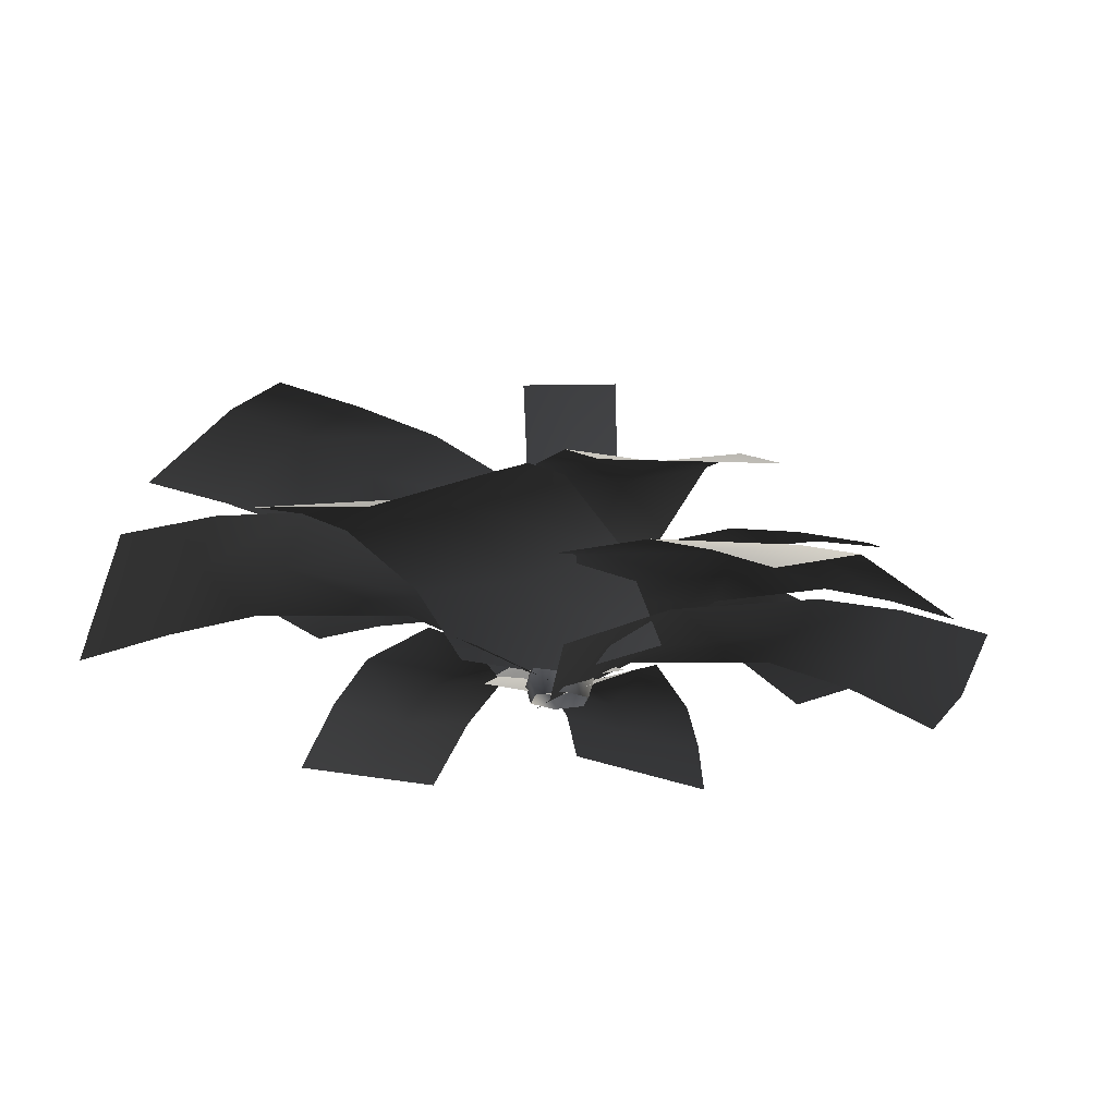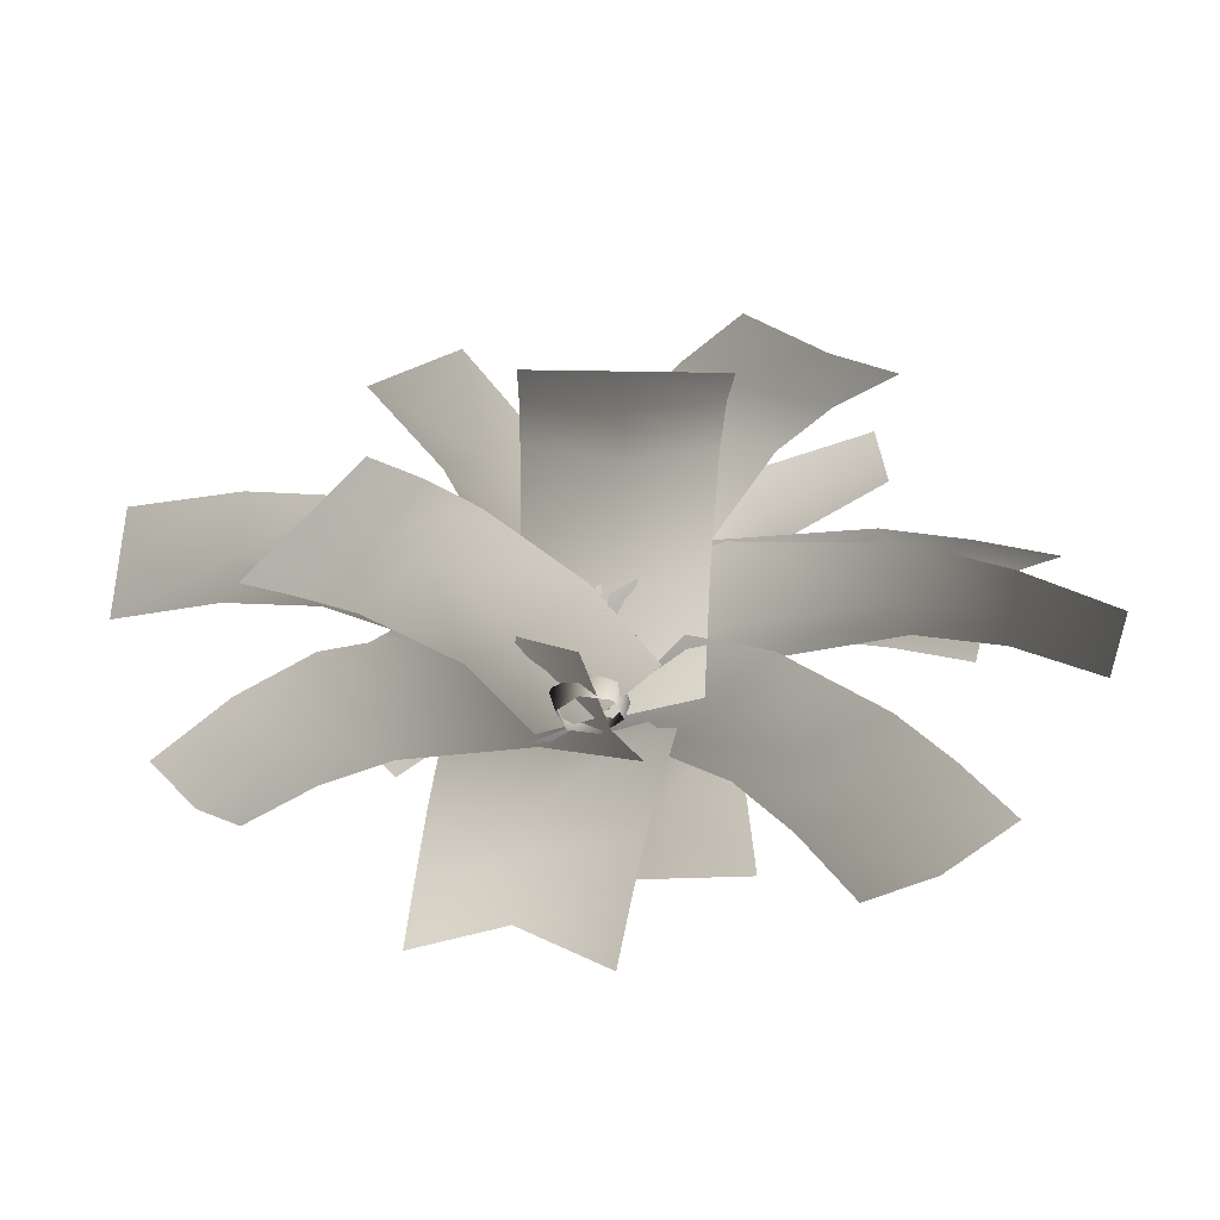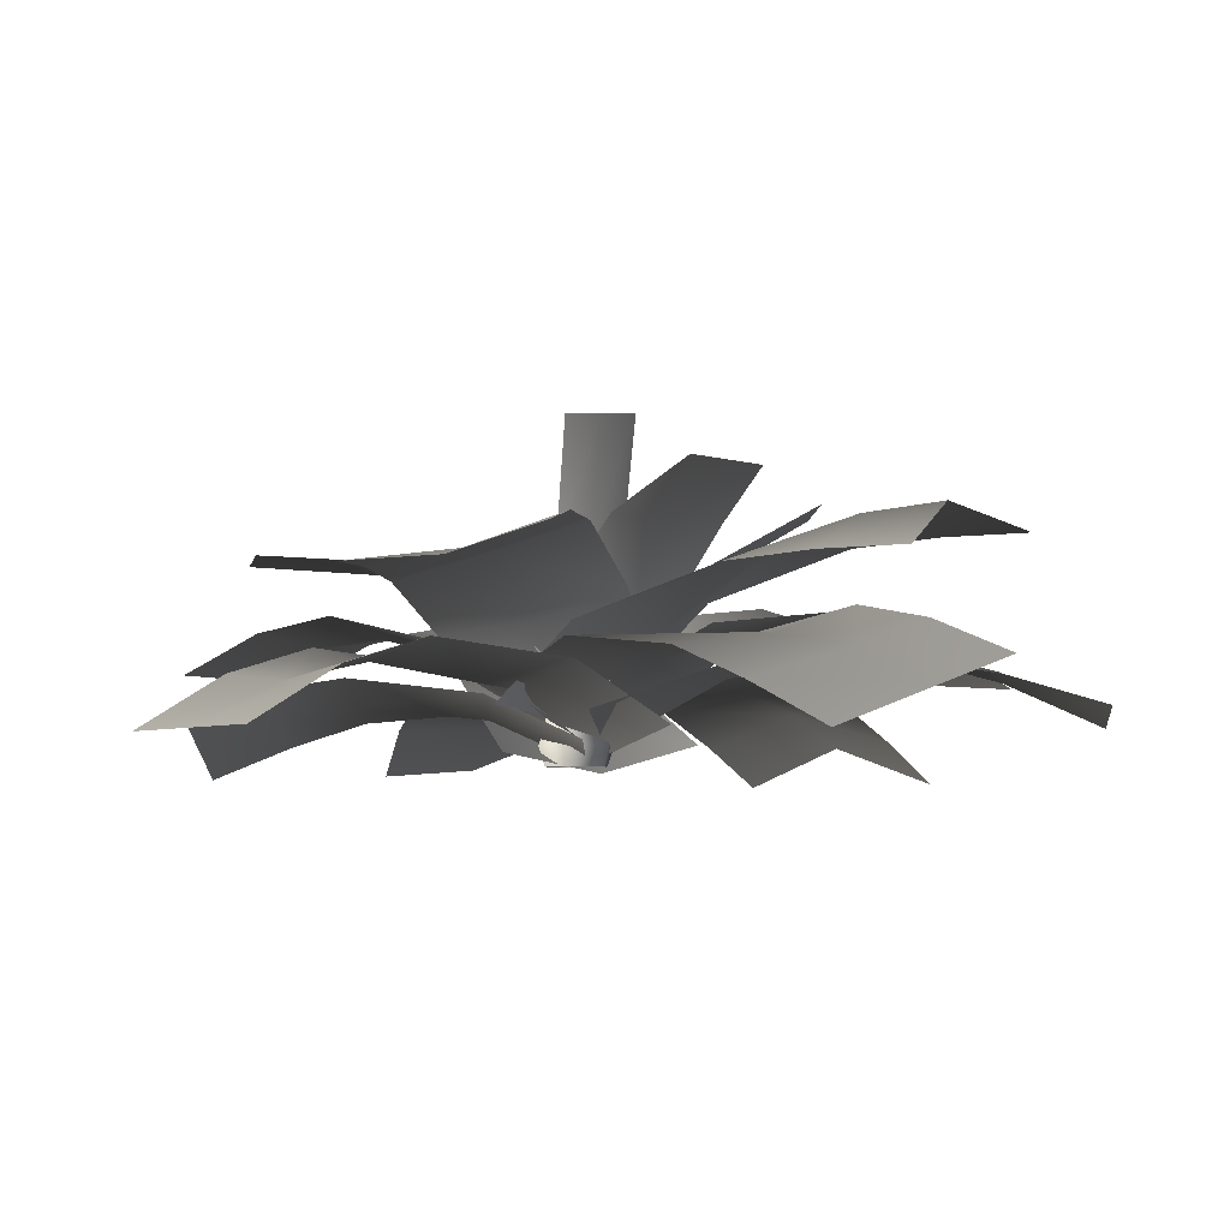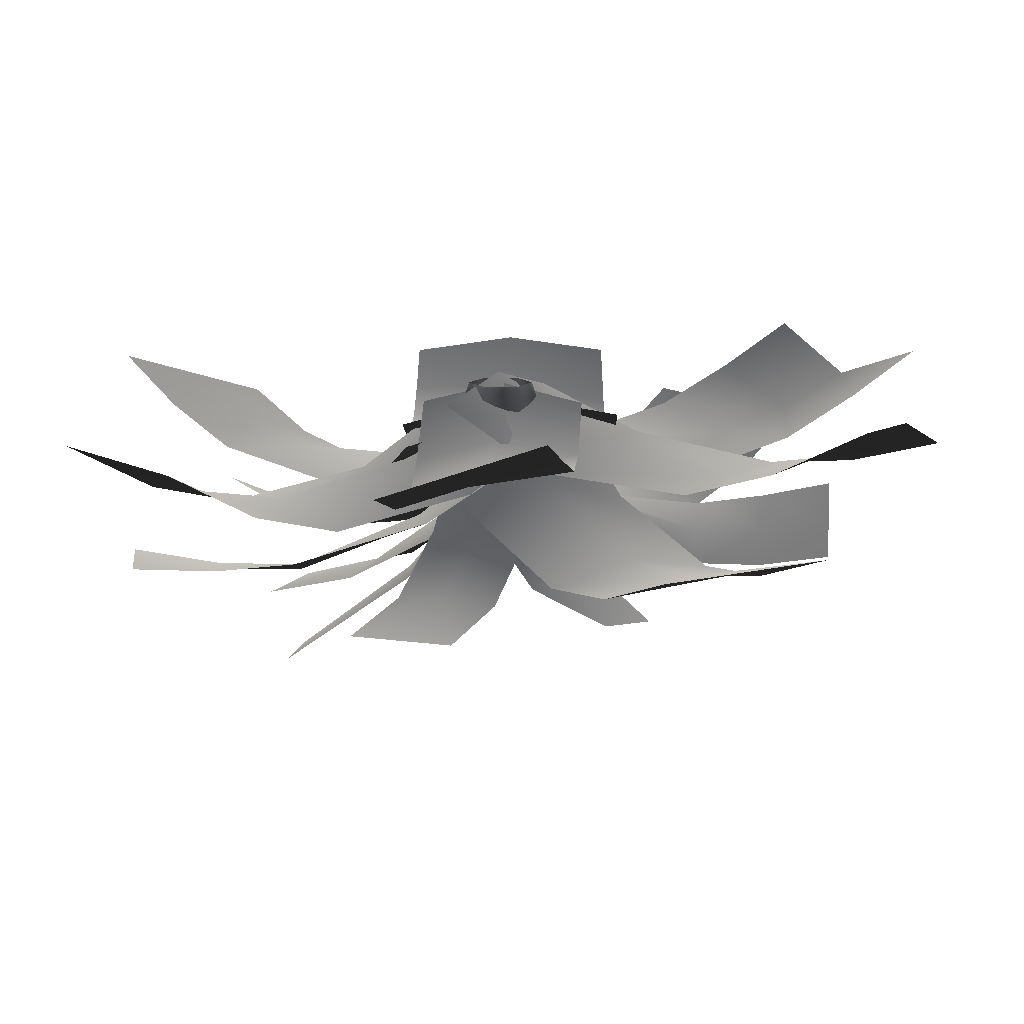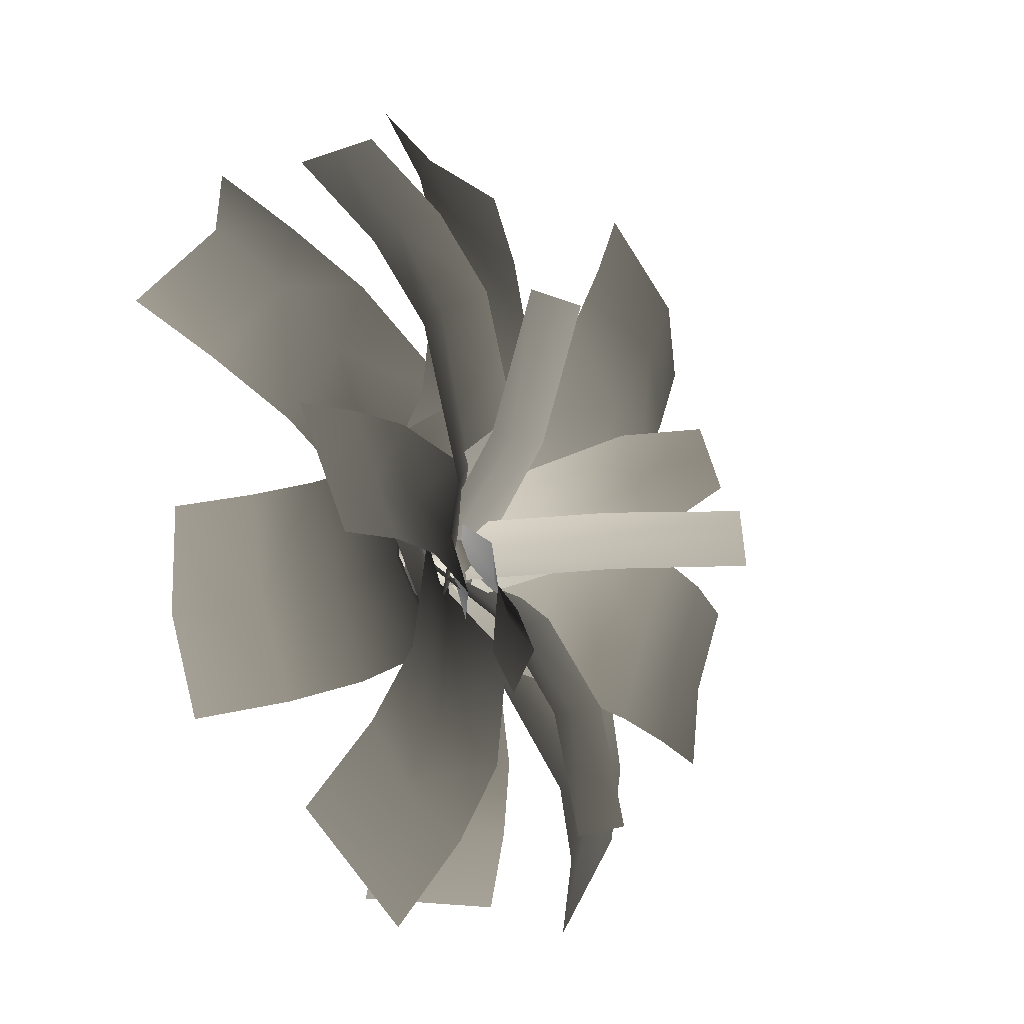
<metadata>
{"format":"obj","ext":"obj","renderer":"f3d","projection":"perspective","resolution":1024,"background":"white","views":[{"elev":-20.3,"azim":-159.2,"up":"+Z"},{"elev":-36.8,"azim":47.6,"up":"+Z"},{"elev":-5.3,"azim":96.7,"up":"+Z"},{"elev":-76.6,"azim":-179.9,"up":"+Y"},{"elev":-21.9,"azim":-58.0,"up":"+Y"}]}
</metadata>
<code>
v 0.07157 -0.01214 0.002358
v 0.08475 -0.01214 0.0435
v 0.04411 0.05826 0.0435
v 0.03752 0.04684 0.002358
v -0.03718 0.05826 0.0435
v -0.03059 0.04685 0.002358
v 0.03752 -0.07112 0.002358
v 0.04411 -0.08253 0.0435
v -0.03059 -0.07112 0.002358
v -0.03718 -0.08253 0.0435
v -0.06464 -0.01214 0.002358
v -0.07782 -0.01214 0.0435
v -0.03059 0.04685 0.002358
v -0.03718 0.05826 0.0435
v 0.03752 0.04684 0.08464
v 0.07157 -0.01214 0.08464
v -0.03059 0.04685 0.08464
v -0.06464 -0.01214 0.08464
v -0.03059 0.04685 0.08464
v -0.03059 -0.07112 0.08464
v 0.03752 -0.07112 0.08464
v 0.03565 0.04361 0.1258
v 0.06783 -0.01214 0.1258
v -0.02872 0.04361 0.1258
v -0.0609 -0.01214 0.1258
v -0.02872 0.04361 0.1258
v -0.02872 -0.06788 0.1258
v 0.03565 -0.06788 0.1258
v 0.03271 0.03851 0.1669
v 0.06195 -0.01214 0.1669
v -0.02578 0.03851 0.1669
v -0.05502 -0.01214 0.1669
v -0.02578 0.03851 0.1669
v -0.02578 -0.06279 0.1669
v 0.03271 -0.06279 0.1669
v -0.05502 -0.01214 0.1669
v 0.003466 -0.01214 0.1915
v -0.02578 -0.06279 0.1669
v -0.02578 0.03851 0.1669
v 0.03271 0.03851 0.1669
v 0.03271 -0.06279 0.1669
v 0.06195 -0.01214 0.1669
v -0.2525 0.04125 0.08452
v -0.2525 0.2868 0.2206
v -0.0169 0.2894 0.1779
v -0.0169 0.04383 0.04218
v -0.0169 0.6357 0.224
v -0.2525 0.6337 0.2558
v 0.2187 0.03995 0.1057
v 0.2187 0.2888 0.1878
v 0.2187 0.6371 0.2004
v -0.0169 0.8331 0.1641
v 0.2187 0.833 0.1655
v -0.2525 0.8306 0.2046
v -0.0169 1.032 0.07331
v -0.2525 1.03 0.1064
v 0.2187 1.03 0.1064
v -0.1161 0.1817 0.1523
v 0.07771 0.3415 0.259
v 0.2158 0.184 0.2023
v 0.02815 0.01697 0.09739
v 0.4748 0.4164 0.2289
v 0.3514 0.5569 0.2887
v 0.6106 0.5563 0.1906
v 0.492 0.6912 0.2506
v 0.7381 0.7071 0.1148
v 0.6211 0.84 0.1746
v 0.1706 -0.1492 0.1523
v 0.3624 0.01375 0.2361
v 0.6297 0.2388 0.1961
v 0.7673 0.3777 0.1244
v 0.8951 0.5285 0.03447
v -0.126 -0.211 0.1616
v -0.3374 -0.08301 0.215
v -0.2195 0.1263 0.1612
v -0.01136 0.0003607 0.08056
v -0.5052 0.2993 0.1767
v -0.6331 0.09597 0.1478
v -0.6579 0.3917 0.1392
v -0.7905 0.1913 0.07044
v -0.8025 0.4793 0.06978
v -0.9372 0.28 -0.01558
v 0.1227 0.1999 0.1616
v -0.08866 0.3278 0.215
v -0.3844 0.5068 0.1478
v -0.5418 0.6021 0.07044
v -0.6885 0.6909 -0.01558
v 0.1167 0.19 0.08042
v 0.3044 0.02622 0.1971
v 0.1862 -0.1121 0.1464
v -0.001436 0.05166 0.02769
v 0.4479 -0.3405 0.1826
v 0.5664 -0.2025 0.2202
v -0.1226 -0.08408 0.08042
v 0.06514 -0.2479 0.1971
v 0.3272 -0.4766 0.2202
v 0.5949 -0.4688 0.1384
v 0.4747 -0.6053 0.1608
v 0.7139 -0.3312 0.1608
v 0.7434 -0.5983 0.04771
v 0.863 -0.4613 0.04771
v 0.6237 -0.7354 0.04771
v 0.01393 -0.4079 0.3939
v -0.05293 -0.2038 0.301
v 0.05052 -0.1822 0.2819
v 0.1165 -0.3838 0.3792
v 0.09697 -0.6615 0.4019
v 0.1968 -0.6288 0.4019
v 0.2135 -0.3426 0.3939
v 0.1467 -0.1384 0.301
v 0.09456 0.02077 0.1309
v -0.001595 -0.02307 0.1117
v 0.2966 -0.5961 0.4019
v -0.1051 -0.04461 0.1309
v 0.3439 0.09898 0.4691
v 0.1559 -0.02266 0.3469
v 0.1177 0.08522 0.3057
v 0.2884 0.2025 0.4509
v 0.5406 0.2657 0.5467
v 0.4969 0.3364 0.5406
v 0.2119 0.2994 0.4616
v 0.04067 0.1842 0.3154
v -0.05726 0.04861 0.1021
v -0.01072 -0.02192 0.1049
v 0.4622 0.3924 0.5357
v 0.01551 -0.1072 0.1421
v 0.467 0.09339 0.6362
v 0.4797 0.02951 0.6362
v 0.2079 -0.02455 0.4363
v 0.2058 0.04145 0.426
v 0.4543 0.1573 0.6362
v 0.1825 0.1032 0.4363
v -0.002142 8.942e-05 0.164
v -0.003655 -0.06661 0.1778
v -0.02906 0.06114 0.1778
v 0.1709 0.02262 0.04995
v 0.18 -0.1722 0.1399
v 0.01575 -0.1863 0.09526
v -0.0007776 0.008069 0.006754
v 0.03999 -0.4583 0.1245
v 0.1866 -0.4453 0.1716
v 0.06417 -0.6106 0.09912
v 0.2049 -0.5981 0.1463
v 0.09913 -0.7637 0.04418
v 0.2379 -0.7513 0.09121
v -0.1728 -0.002001 0.04995
v -0.1607 -0.1975 0.1219
v -0.1449 -0.4728 0.09879
v -0.1221 -0.6267 0.04711
v -0.08723 -0.7804 -0.01896
v 0.1172 -0.1426 0.02838
v -0.08506 -0.2479 0.1517
v -0.194 -0.06571 0.1192
v 0.007983 0.0388 -0.01161
v -0.478 -0.2193 0.1652
v -0.371 -0.403 0.1637
v -0.09509 0.2238 0.04842
v -0.2993 0.1168 0.1363
v -0.5841 -0.03633 0.1745
v -0.6457 -0.2951 0.1097
v -0.748 -0.1149 0.1536
v -0.5383 -0.4805 0.1048
v -0.8194 -0.3619 0.02392
v -0.7131 -0.5467 0.007299
v -0.9171 -0.1865 0.1018
v 0.1719 -0.04347 0.08716
v 0.06314 -0.243 0.2422
v -0.1014 -0.1647 0.1925
v 0.00716 0.03443 0.03543
v -0.2627 -0.4607 0.2838
v -0.09938 -0.5412 0.3207
v -0.1476 0.1306 0.08716
v -0.2563 -0.06889 0.2422
v -0.4188 -0.3671 0.3207
v -0.3583 -0.6361 0.2715
v -0.5159 -0.5451 0.2935
v -0.1964 -0.7192 0.2935
v -0.4583 -0.8196 0.2135
v -0.2985 -0.9066 0.2135
v -0.618 -0.7325 0.2135
v -0.2165 0.07856 0.1855
v -0.1029 0.2449 0.3383
v 0.1152 0.1625 0.2593
v 0.005946 0.01099 0.08385
v 0.2738 0.4123 0.4152
v 0.06857 0.54 0.4251
v 0.3626 0.5658 0.4575
v 0.1636 0.7153 0.4341
v 0.4497 0.7262 0.4673
v 0.2533 0.8848 0.4301
v 0.203 -0.1452 0.1174
v 0.3165 0.02114 0.2702
v 0.488 0.3162 0.357
v 0.5831 0.4915 0.3661
v 0.6728 0.661 0.362
v 0.01431 0.1528 0.1899
v 0.1811 0.1119 0.3451
v 0.1755 -0.07414 0.2794
v 0.008654 -0.03328 0.1245
v 0.4411 -0.1148 0.3832
v 0.4494 0.07242 0.4405
v -0.02422 -0.231 0.1414
v 0.1564 -0.266 0.2547
v 0.4306 -0.303 0.3324
v 0.6104 -0.128 0.3744
v 0.5935 -0.3189 0.3431
v 0.6165 0.05828 0.4384
v 0.7877 -0.1378 0.3416
v 0.7957 0.04932 0.3998
v 0.7626 -0.3322 0.3349
v -0.115 -0.1512 0.187
v -0.2492 0.051 0.3165
v -0.1092 0.1593 0.2506
v 0.02479 -0.0429 0.1191
v -0.3091 0.4403 0.3053
v -0.4507 0.3324 0.3581
v 0.1775 0.06289 0.1559
v 0.04329 0.2651 0.2854
v -0.1582 0.5465 0.327
v -0.428 0.5978 0.2718
v -0.2789 0.7043 0.2785
v -0.5714 0.4902 0.3096
v -0.5525 0.7565 0.1922
v -0.6988 0.6494 0.2077
v -0.4063 0.8635 0.1767
v -0.02306 -0.1702 0.1894
v -0.1788 -0.1735 0.2966
v -0.1946 -0.02899 0.2583
v -0.03889 -0.01907 0.1522
v -0.4267 -0.04454 0.3246
v -0.4112 -0.1735 0.365
v -0.5631 -0.06289 0.3255
v -0.5479 -0.1867 0.3661
v -0.7049 -0.09092 0.3011
v -0.6897 -0.213 0.3416
v -0.0379 0.1329 0.1894
v -0.197 0.1267 0.2811
v -0.4397 0.1183 0.3024
v -0.5813 0.1011 0.2808
v -0.7252 0.07303 0.2468
v -0.2151 -0.1891 0.3953
v -0.1171 -0.04382 0.3168
v -0.05699 -0.1051 0.2851
v -0.1451 -0.2433 0.3818
v -0.3038 -0.366 0.4386
v -0.2522 -0.4016 0.4345
v -0.06383 -0.2879 0.3914
v 0.02538 -0.1509 0.2938
v 0.06052 -0.01865 0.1426
v 0.007228 0.01607 0.1441
v -0.2114 -0.4296 0.4312
v -0.0378 0.06546 0.1728
v -0.1971 0.4589 0.5331
v -0.1019 0.4784 0.5389
v -0.01071 0.215 0.383
v -0.1079 0.2042 0.3654
v -0.2924 0.4395 0.5273
v -0.2012 0.1762 0.3715
v -0.02877 -0.007347 0.1386
v 0.06914 0.0005695 0.1602
v -0.1213 -0.0383 0.1486
g Fern_17_(1)_5397_26
f 1 3 2
f 1 4 3
f 4 5 3
f 4 6 5
f 7 1 2
f 7 2 8
f 9 7 8
f 9 8 10
f 11 9 10
f 11 10 12
f 13 11 12
f 13 12 14
f 2 3 15
f 2 15 16
f 8 2 16
f 3 17 15
f 3 5 17
f 14 12 18
f 14 18 19
f 12 20 18
f 12 10 20
f 10 21 20
f 10 8 21
f 8 16 21
f 16 15 22
f 16 22 23
f 21 16 23
f 15 24 22
f 15 17 24
f 19 18 25
f 19 25 26
f 18 27 25
f 18 20 27
f 20 28 27
f 20 21 28
f 21 23 28
f 23 22 29
f 23 29 30
f 28 23 30
f 22 31 29
f 22 24 31
f 26 25 32
f 26 32 33
f 25 34 32
f 25 27 34
f 27 35 34
f 27 28 35
f 28 30 35
f 36 38 37
f 39 36 37
f 37 40 39
f 38 41 37
f 41 42 37
f 37 42 40
f 43 45 44
f 43 46 45
f 44 45 47
f 44 47 48
f 49 45 46
f 49 50 45
f 50 47 45
f 50 51 47
f 51 52 47
f 48 47 52
f 51 53 52
f 48 52 54
f 54 52 55
f 54 55 56
f 57 52 53
f 57 55 52
f 58 60 59
f 58 61 60
f 59 60 62
f 59 62 63
f 63 62 64
f 63 64 65
f 65 64 66
f 65 66 67
f 68 60 61
f 68 69 60
f 69 62 60
f 69 70 62
f 70 64 62
f 71 66 64
f 70 71 64
f 71 72 66
f 73 75 74
f 73 76 75
f 74 75 77
f 74 77 78
f 78 77 79
f 78 79 80
f 80 79 81
f 80 81 82
f 83 75 76
f 83 84 75
f 84 77 75
f 84 85 77
f 85 79 77
f 86 81 79
f 85 86 79
f 86 87 81
f 88 90 89
f 88 91 90
f 89 90 92
f 89 92 93
f 94 90 91
f 94 95 90
f 95 92 90
f 95 96 92
f 96 97 92
f 93 92 97
f 96 98 97
f 93 97 99
f 99 97 100
f 99 100 101
f 102 97 98
f 102 100 97
f 103 105 104
f 103 106 105
f 107 106 103
f 107 108 106
f 109 105 106
f 109 110 105
f 111 105 110
f 111 112 105
f 113 106 108
f 113 109 106
f 114 105 112
f 114 104 105
f 115 117 116
f 115 118 117
f 119 118 115
f 119 120 118
f 121 117 118
f 121 122 117
f 123 117 122
f 123 124 117
f 125 118 120
f 125 121 118
f 126 117 124
f 126 116 117
f 127 129 128
f 127 130 129
f 131 130 127
f 131 132 130
f 133 129 130
f 133 134 129
f 135 130 132
f 135 133 130
f 136 138 137
f 136 139 138
f 137 138 140
f 137 140 141
f 141 140 142
f 141 142 143
f 143 142 144
f 143 144 145
f 146 138 139
f 146 147 138
f 147 140 138
f 147 148 140
f 148 142 140
f 149 144 142
f 148 149 142
f 149 150 144
f 151 153 152
f 151 154 153
f 152 153 155
f 152 155 156
f 157 153 154
f 157 158 153
f 158 155 153
f 158 159 155
f 159 160 155
f 156 155 160
f 159 161 160
f 156 160 162
f 162 160 163
f 162 163 164
f 165 160 161
f 165 163 160
f 166 168 167
f 166 169 168
f 167 168 170
f 167 170 171
f 172 168 169
f 172 173 168
f 173 170 168
f 173 174 170
f 174 175 170
f 171 170 175
f 174 176 175
f 171 175 177
f 177 175 178
f 177 178 179
f 180 175 176
f 180 178 175
f 181 183 182
f 181 184 183
f 182 183 185
f 182 185 186
f 186 185 187
f 186 187 188
f 188 187 189
f 188 189 190
f 191 183 184
f 191 192 183
f 192 185 183
f 192 193 185
f 193 187 185
f 194 189 187
f 193 194 187
f 194 195 189
f 196 198 197
f 196 199 198
f 197 198 200
f 197 200 201
f 202 198 199
f 202 203 198
f 203 200 198
f 203 204 200
f 204 205 200
f 201 200 205
f 204 206 205
f 201 205 207
f 207 205 208
f 207 208 209
f 210 205 206
f 210 208 205
f 211 213 212
f 211 214 213
f 212 213 215
f 212 215 216
f 217 213 214
f 217 218 213
f 218 215 213
f 218 219 215
f 219 220 215
f 216 215 220
f 219 221 220
f 216 220 222
f 222 220 223
f 222 223 224
f 225 220 221
f 225 223 220
f 226 228 227
f 226 229 228
f 227 228 230
f 227 230 231
f 231 230 232
f 231 232 233
f 233 232 234
f 233 234 235
f 236 228 229
f 236 237 228
f 237 230 228
f 237 238 230
f 238 232 230
f 239 234 232
f 238 239 232
f 239 240 234
f 241 243 242
f 241 244 243
f 245 244 241
f 245 246 244
f 247 243 244
f 247 248 243
f 249 243 248
f 249 250 243
f 251 244 246
f 251 247 244
f 252 243 250
f 252 242 243
f 253 255 254
f 253 256 255
f 257 256 253
f 257 258 256
f 259 255 256
f 259 260 255
f 261 256 258
f 261 259 256

</code>
